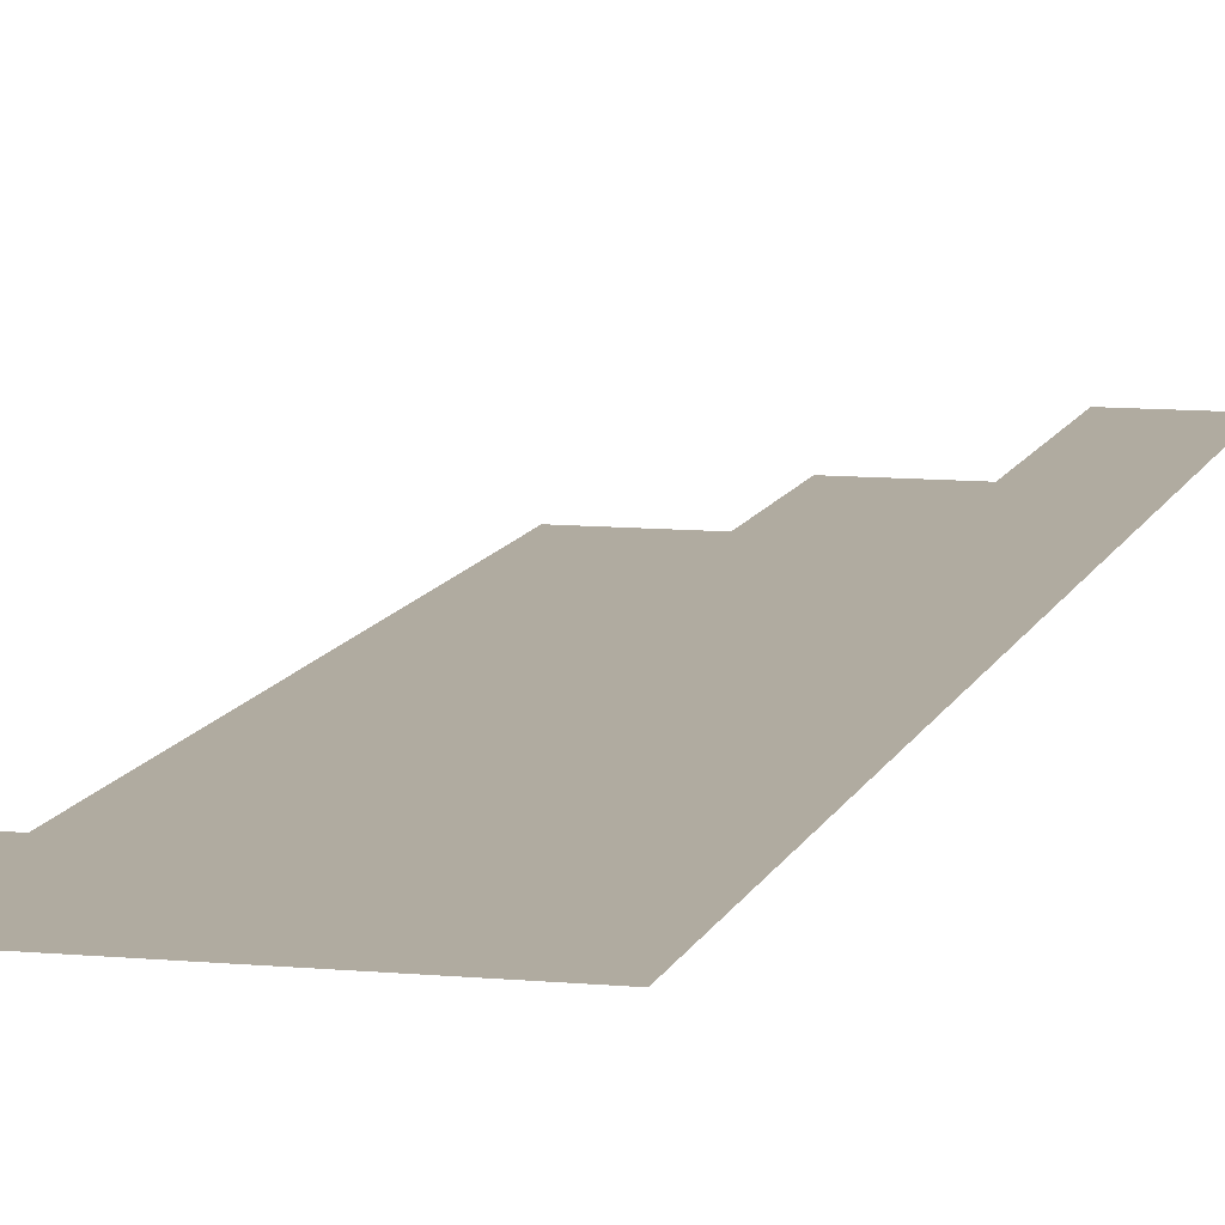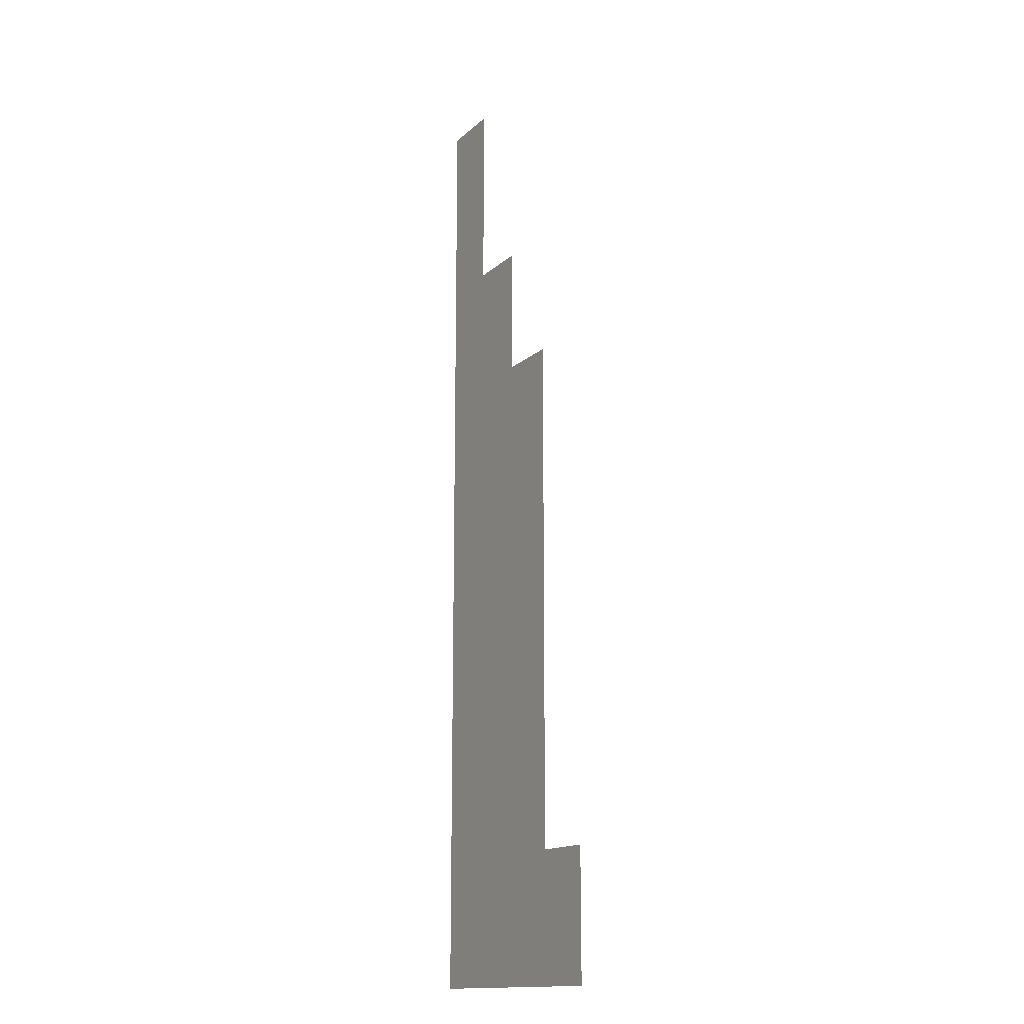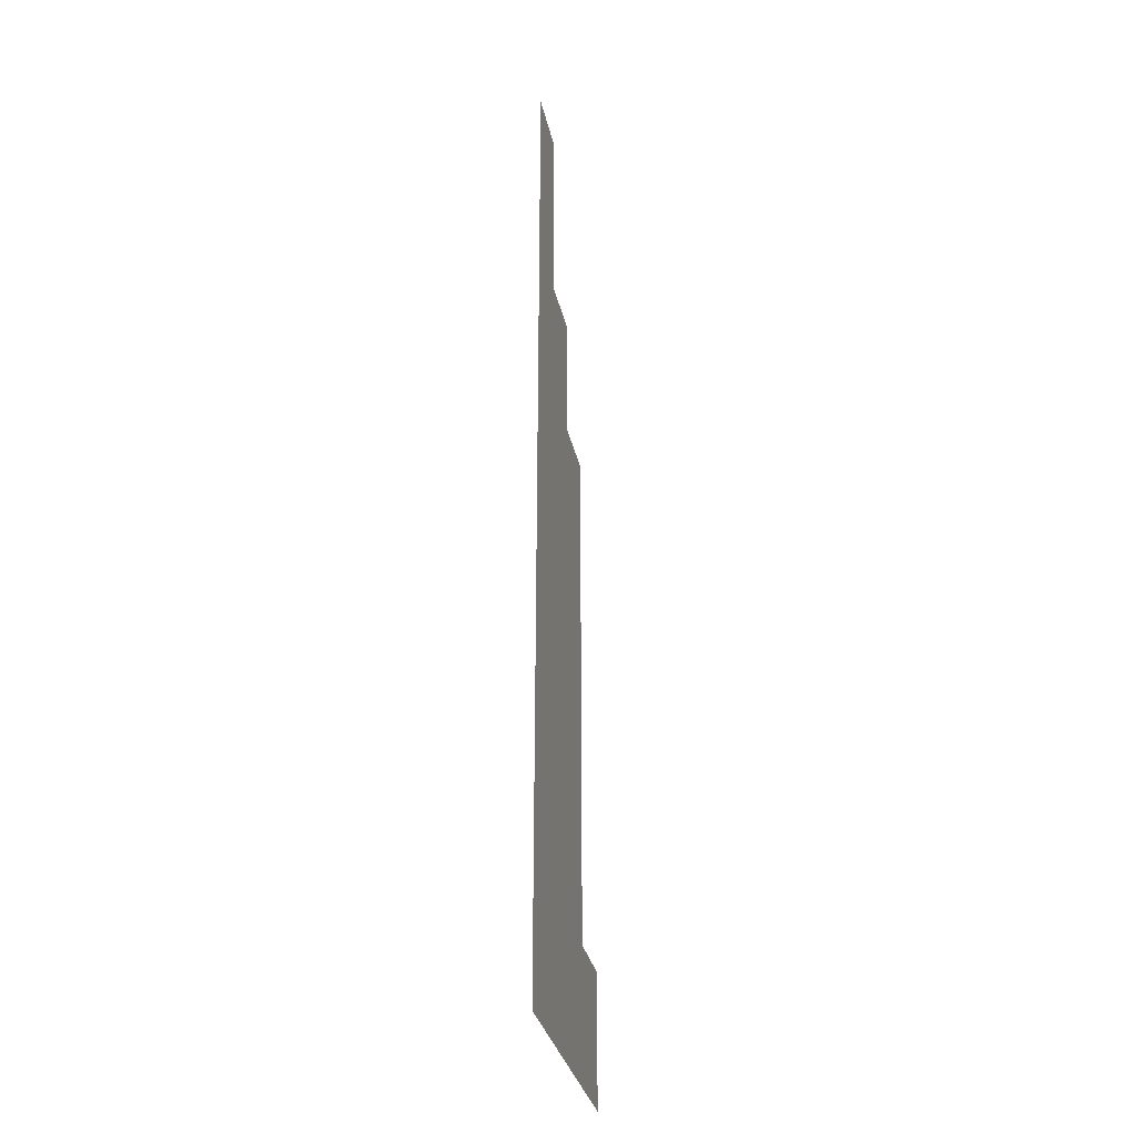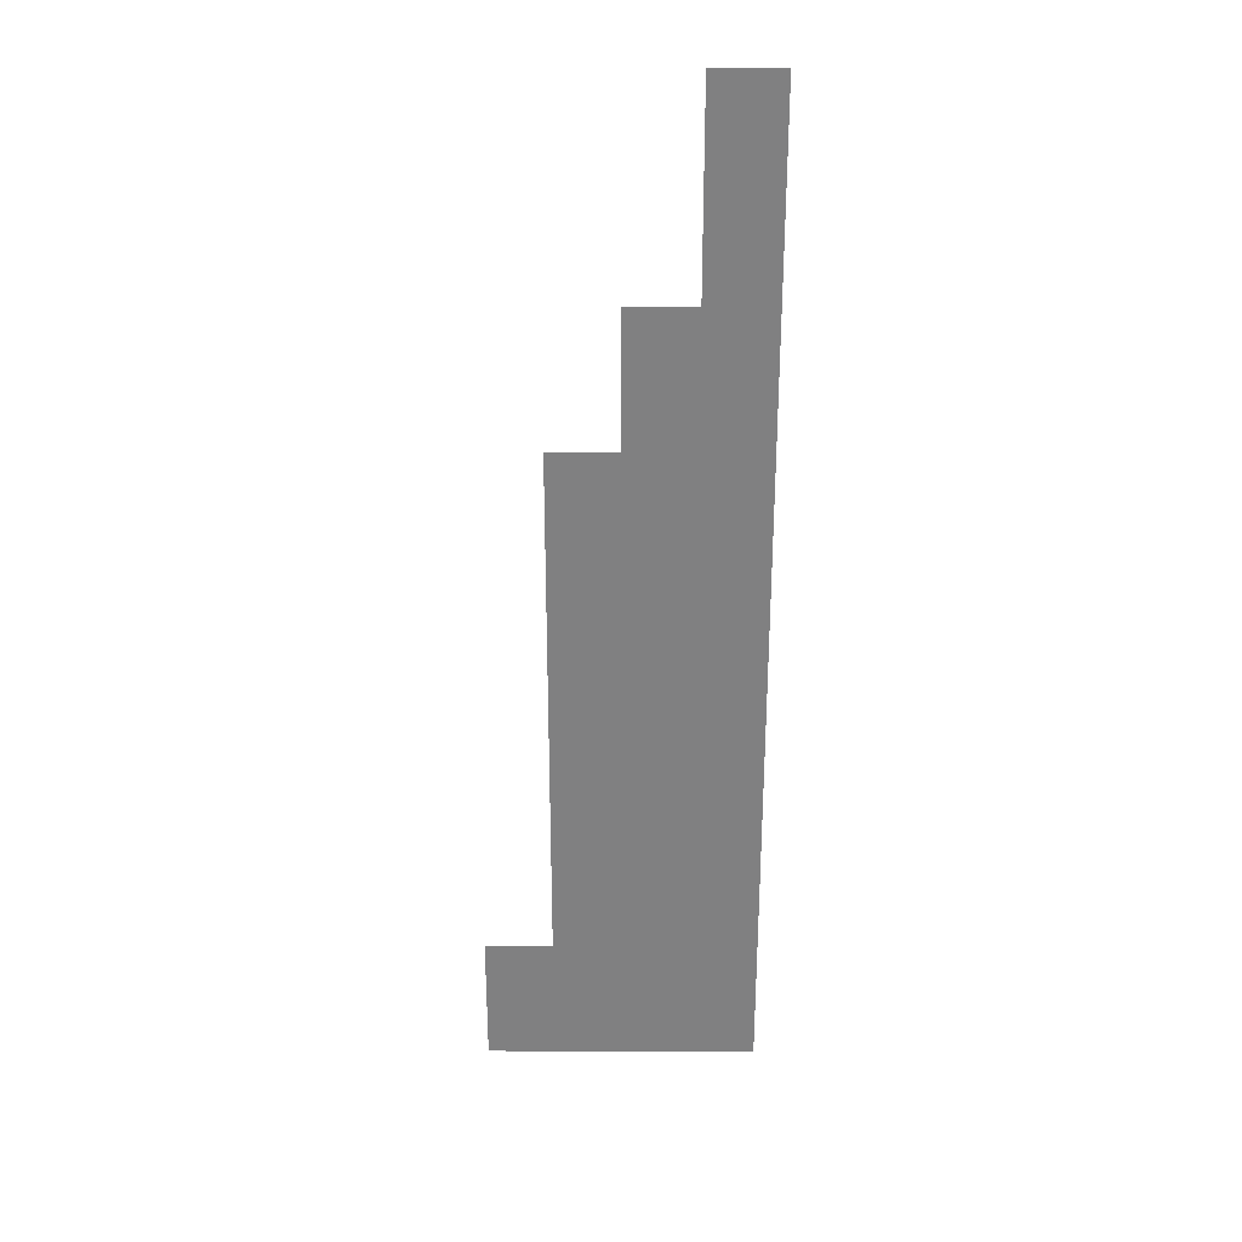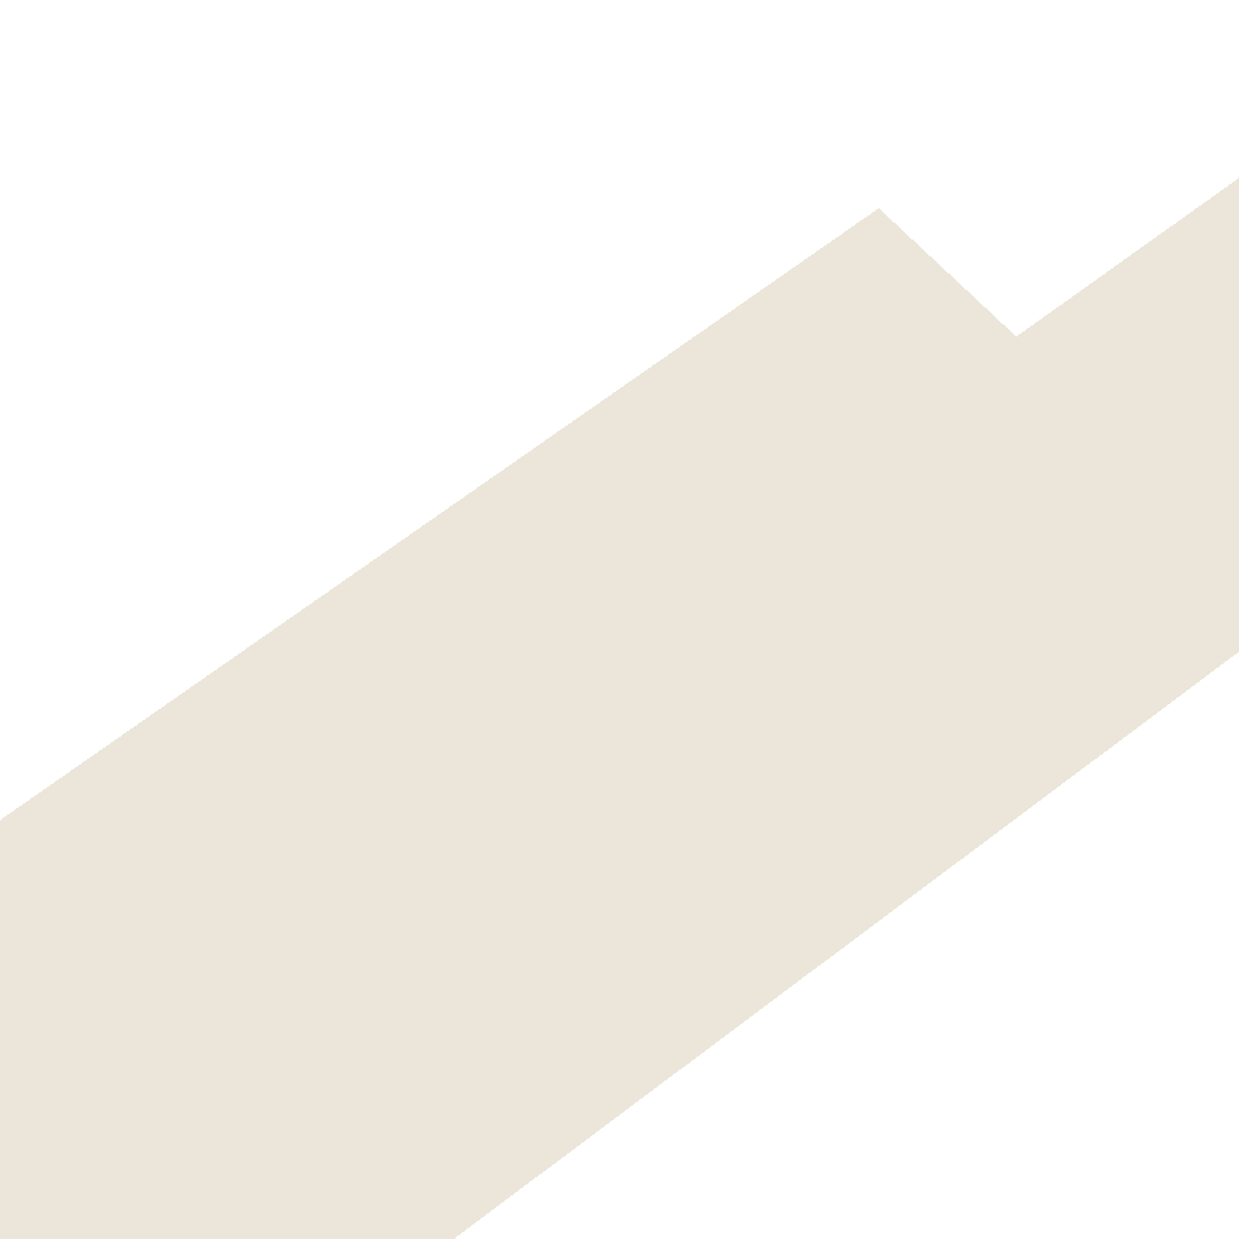
<metadata>
{"format":"obj","ext":"obj","renderer":"f3d","projection":"perspective","resolution":1024,"background":"white","views":[{"elev":9.8,"azim":14.0,"up":"+Z"},{"elev":-15.2,"azim":-119.9,"up":"+Y"},{"elev":-32.3,"azim":102.0,"up":"+Y"},{"elev":29.9,"azim":0.3,"up":"+Y"},{"elev":57.5,"azim":49.8,"up":"+Z"}]}
</metadata>
<code>
v 0 -32 0
v -16 -32 0
v -16 -16 0
v 0 -16 0
v 0 -48 0
v -16 -48 0
v -16 -32 0
v 0 -32 0
v 0 -64 0
v -16 -64 0
v -16 -48 0
v 0 -48 0
v 0 -80 0
v -16 -80 0
v -16 -64 0
v 0 -64 0
v -16 -80 0
v -32 -80 0
v -32 -64 0
v -16 -64 0
v 0 -96 0
v -16 -96 0
v -16 -80 0
v 0 -80 0
v -16 -96 0
v -32 -96 0
v -32 -80 0
v -16 -80 0
v 0 -112 0
v -16 -112 0
v -16 -96 0
v 0 -96 0
v -16 -112 0
v -32 -112 0
v -32 -96 0
v -16 -96 0
v -32 -112 0
v -48 -112 0
v -48 -96 0
v -32 -96 0
v 0 -128 0
v -16 -128 0
v -16 -112 0
v 0 -112 0
v -16 -128 0
v -32 -128 0
v -32 -112 0
v -16 -112 0
v -32 -128 0
v -48 -128 0
v -48 -112 0
v -32 -112 0
v 0 -144 0
v -16 -144 0
v -16 -128 0
v 0 -128 0
v -16 -144 0
v -32 -144 0
v -32 -128 0
v -16 -128 0
v -32 -144 0
v -48 -144 0
v -48 -128 0
v -32 -128 0
v 0 -160 0
v -16 -160 0
v -16 -144 0
v 0 -144 0
v -16 -160 0
v -32 -160 0
v -32 -144 0
v -16 -144 0
v -32 -160 0
v -48 -160 0
v -48 -144 0
v -32 -144 0
v 0 -176 0
v -16 -176 0
v -16 -160 0
v 0 -160 0
v -16 -176 0
v -32 -176 0
v -32 -160 0
v -16 -160 0
v -32 -176 0
v -48 -176 0
v -48 -160 0
v -32 -160 0
v 0 -192 0
v -16 -192 0
v -16 -176 0
v 0 -176 0
v -16 -192 0
v -32 -192 0
v -32 -176 0
v -16 -176 0
v -32 -192 0
v -48 -192 0
v -48 -176 0
v -32 -176 0
v 0 -208 0
v -16 -208 0
v -16 -192 0
v 0 -192 0
v -16 -208 0
v -32 -208 0
v -32 -192 0
v -16 -192 0
v -32 -208 0
v -48 -208 0
v -48 -192 0
v -32 -192 0
v 0 -224 0
v -16 -224 0
v -16 -208 0
v 0 -208 0
v -16 -224 0
v -32 -224 0
v -32 -208 0
v -16 -208 0
v -32 -224 0
v -48 -224 0
v -48 -208 0
v -32 -208 0
v 0 -240 0
v -16 -240 0
v -16 -224 0
v 0 -224 0
v -16 -240 0
v -32 -240 0
v -32 -224 0
v -16 -224 0
v -32 -240 0
v -48 -240 0
v -48 -224 0
v -32 -224 0
v -48 -240 0
v -64 -240 0
v -64 -224 0
v -48 -224 0
v 0 -256 0
v -16 -256 0
v -16 -240 0
v 0 -240 0
v -16 -256 0
v -32 -256 0
v -32 -240 0
v -16 -240 0
v -32 -256 0
v -48 -256 0
v -48 -240 0
v -32 -240 0
v -48 -256 0
v -64 -256 0
v -64 -240 0
v -48 -240 0
g 2ScenarioPlataforma_mesh_0910
f 1 2 3 4
f 5 6 7 8
f 9 10 11 12
f 13 14 15 16
f 17 18 19 20
f 21 22 23 24
f 25 26 27 28
f 29 30 31 32
f 33 34 35 36
f 37 38 39 40
f 41 42 43 44
f 45 46 47 48
f 49 50 51 52
f 53 54 55 56
f 57 58 59 60
f 61 62 63 64
f 65 66 67 68
f 69 70 71 72
f 73 74 75 76
f 77 78 79 80
f 81 82 83 84
f 85 86 87 88
f 89 90 91 92
f 93 94 95 96
f 97 98 99 100
f 101 102 103 104
f 105 106 107 108
f 109 110 111 112
f 113 114 115 116
f 117 118 119 120
f 121 122 123 124
f 125 126 127 128
f 129 130 131 132
f 133 134 135 136
f 137 138 139 140
f 141 142 143 144
f 145 146 147 148
f 149 150 151 152
f 153 154 155 156

</code>
